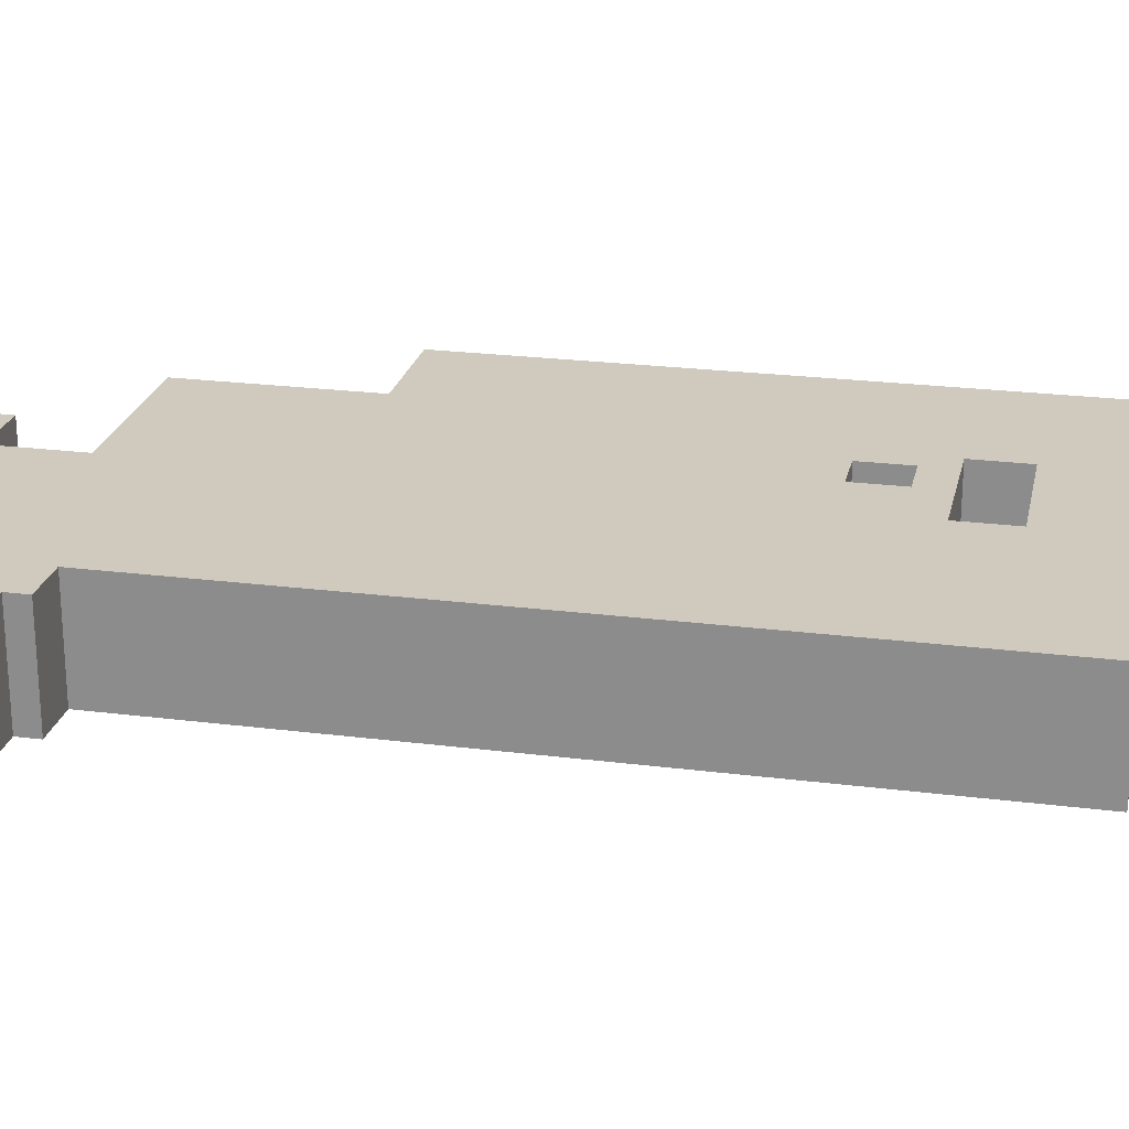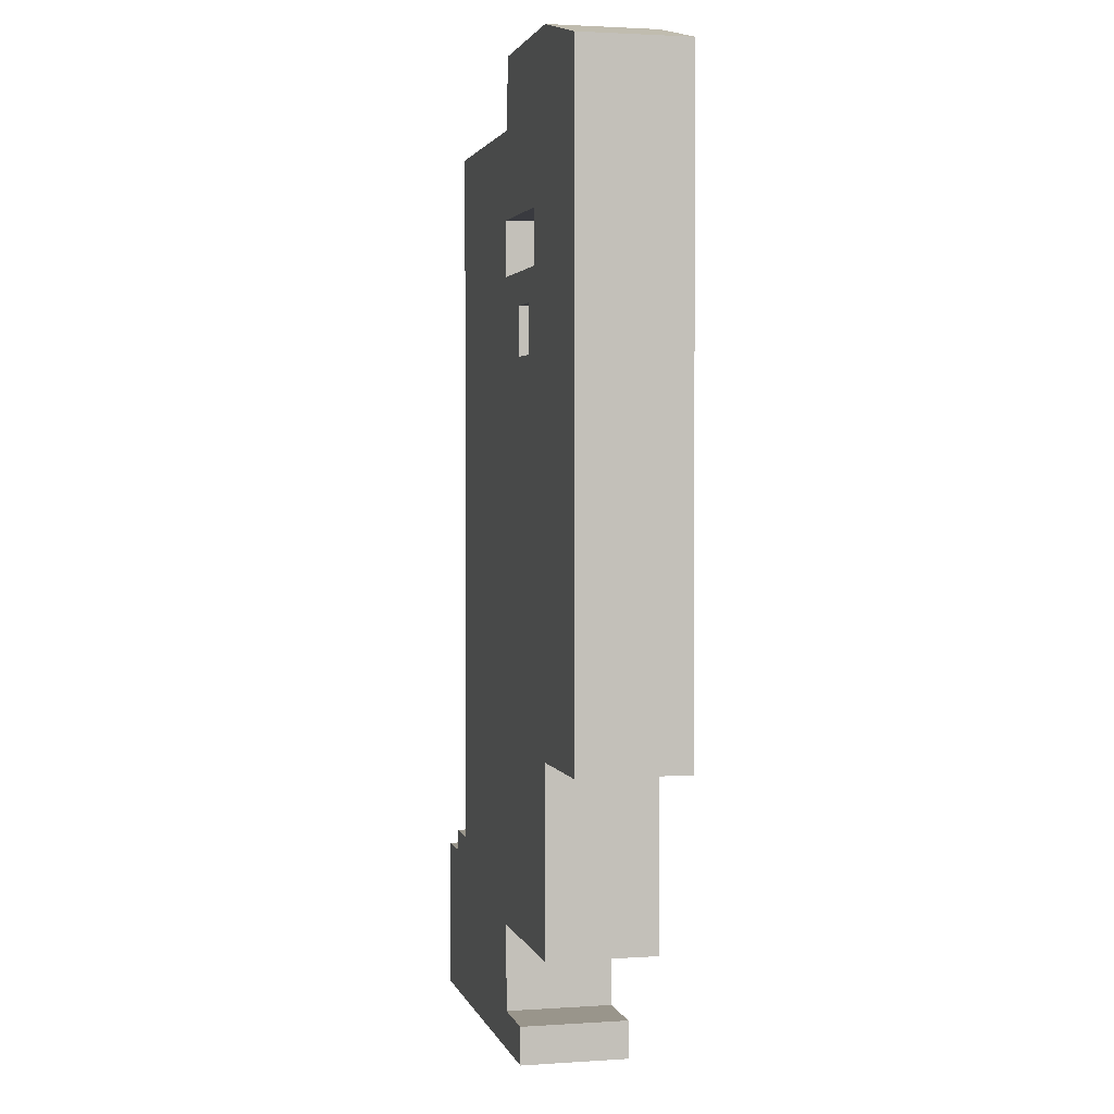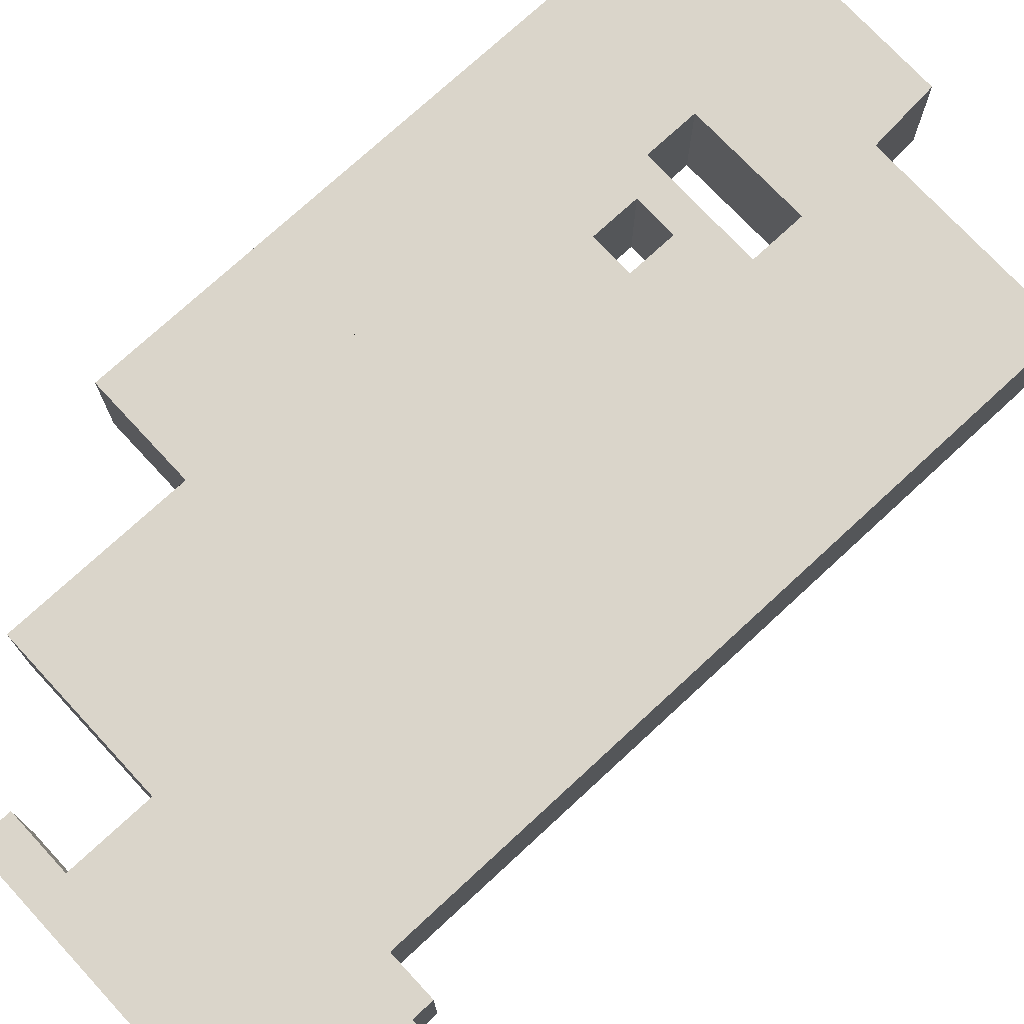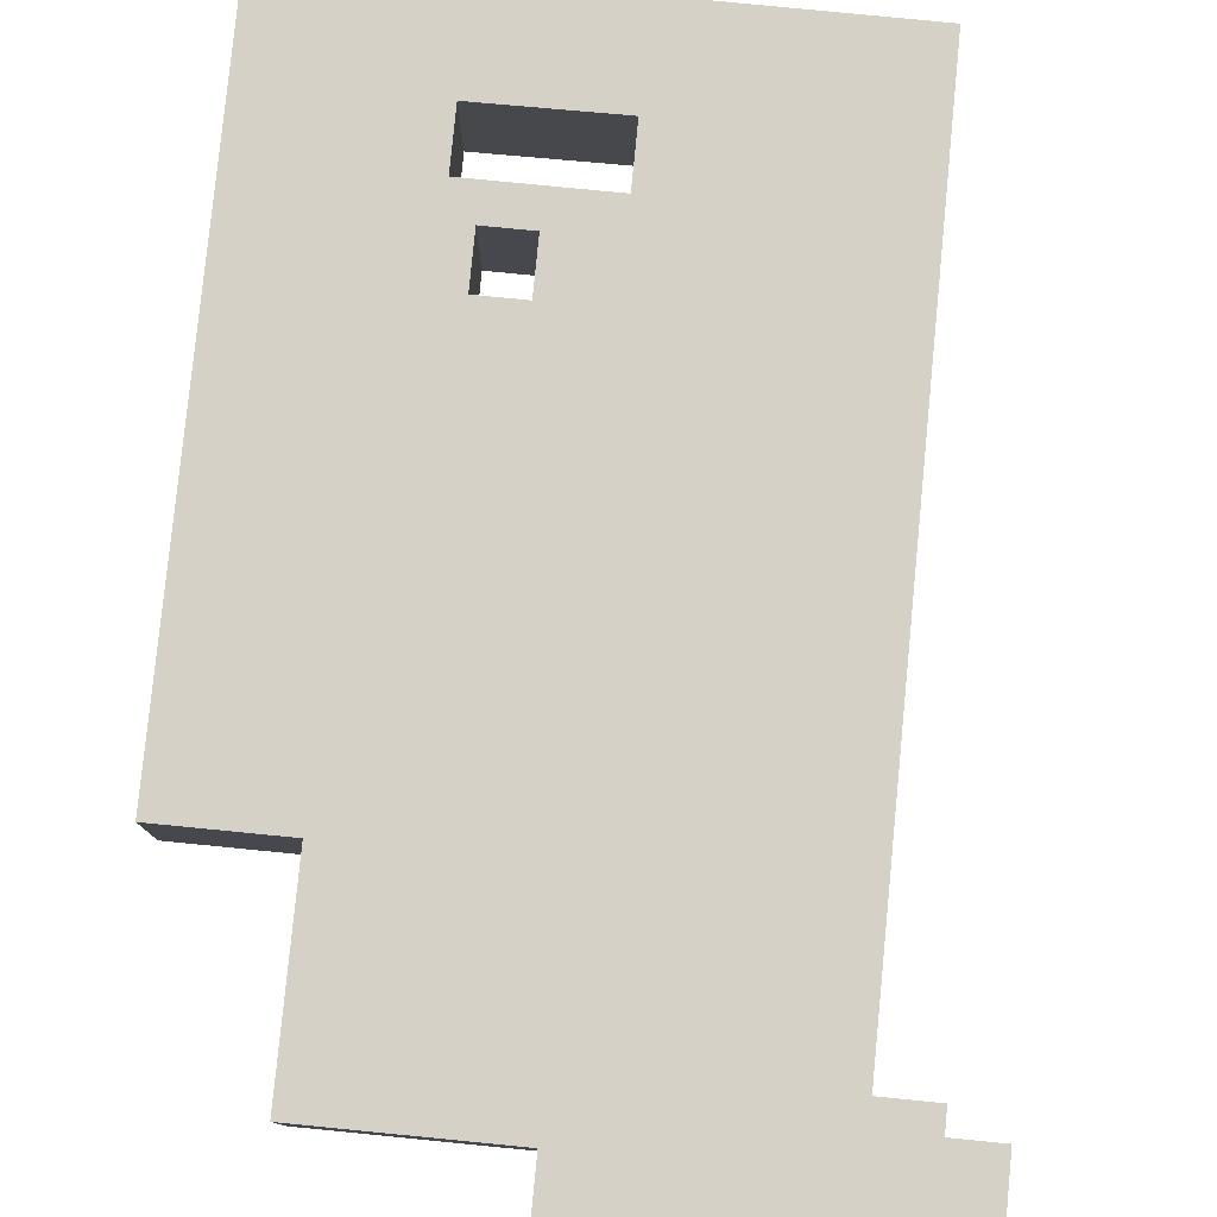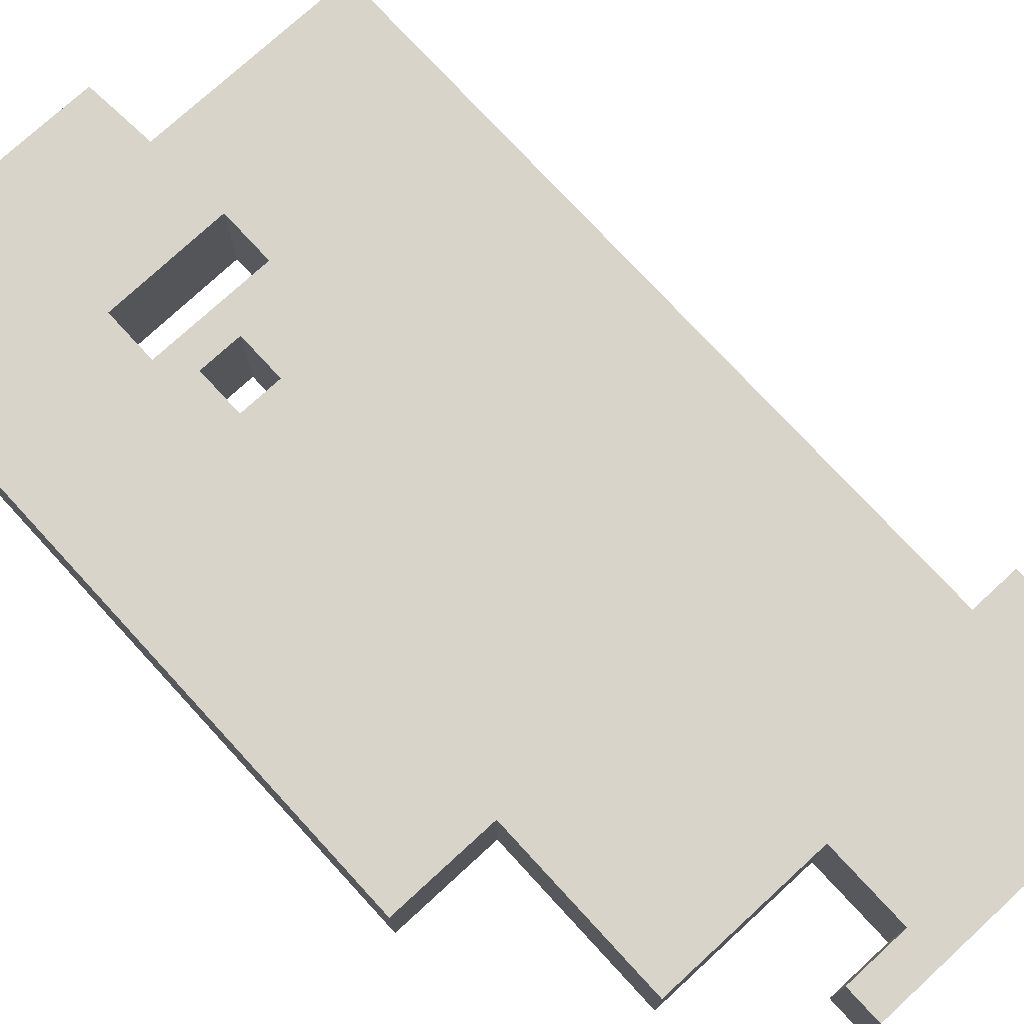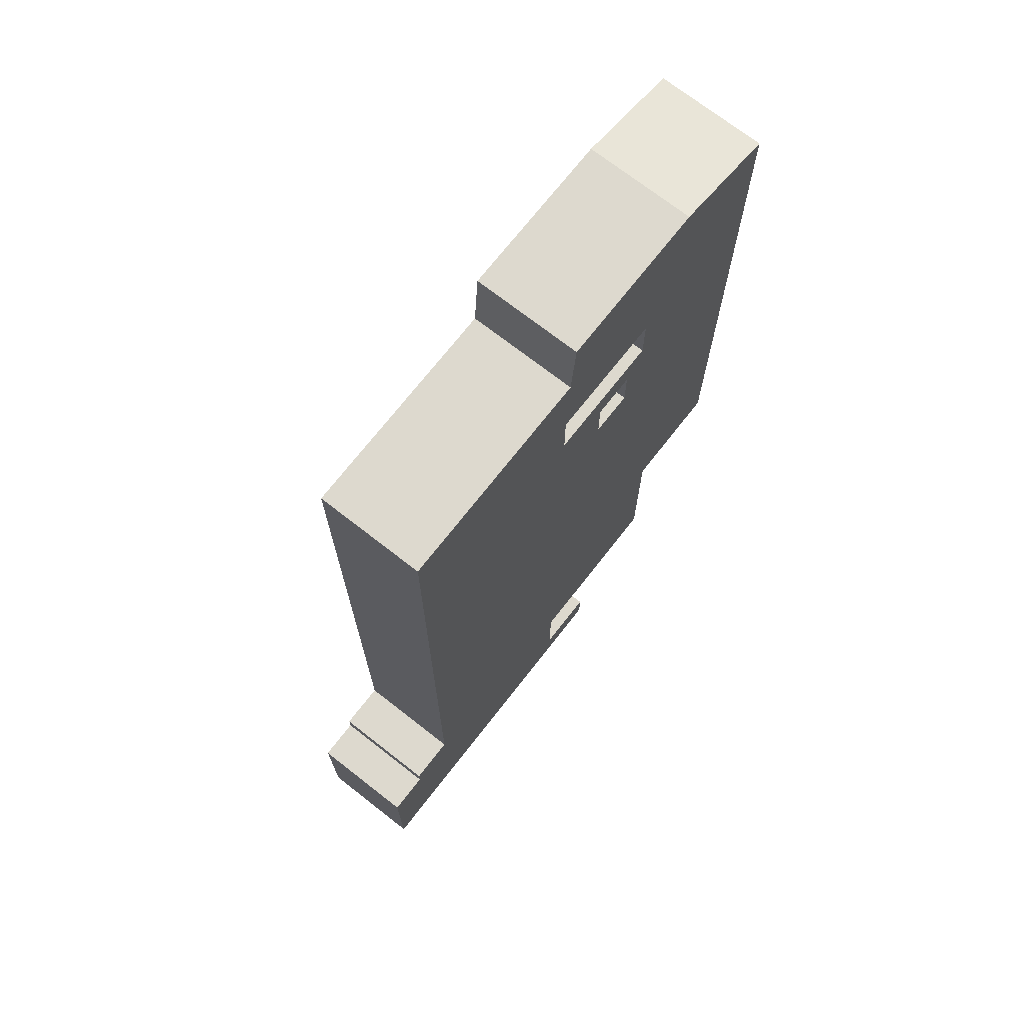
<metadata>
{"format":"obj","ext":"obj","renderer":"f3d","projection":"perspective","resolution":1024,"background":"white","views":[{"elev":23.1,"azim":-77.8,"up":"+Y"},{"elev":2.2,"azim":76.7,"up":"+Z"},{"elev":74.3,"azim":-132.8,"up":"+Y"},{"elev":79.5,"azim":-174.4,"up":"+Y"},{"elev":75.2,"azim":137.4,"up":"+Y"},{"elev":71.8,"azim":-52.0,"up":"+Z"}]}
</metadata>
<code>
g Mesh1 Model
v 20.74 0 -10.92
v 18.76 0 -3.51
v 18.74 0 -10.92
f 1 2 3
v 19.44 0 -4.447
f 2 1 4
v 19.94 0 -4.447
f 4 1 5
v 19.94 0 -3.884
f 5 1 6
v 20.2 0 -3.51
f 6 1 7
v 20.2 0 -2.885
f 7 1 8
v 20.74 0 -1.042
f 9 8 1
v 18.86 0 -1.042
f 10 8 9
v 18.8 0 -1.861
f 11 8 10
v 18.76 0 -2.871
f 11 12 8
v 16.3 0 -1.861
f 13 12 11
f 12 13 3
v 18.74 0 -11.92
f 3 13 14
v 16.3 0 -10.3
f 15 14 13
v 15.74 0 -10.3
f 16 14 15
v 19.49 0 -12.36
f 16 17 14
v 15.74 0 -10.55
f 18 17 16
v 15.24 0 -10.55
f 19 17 18
v 15.24 0 -12.36
f 17 19 20
v 15.24 1.25 -10.55
v 15.24 1.25 -12.36
f 20 19 21 22
v 15.74 1.25 -10.55
f 19 18 23 21
v 15.74 1.25 -10.3
f 18 16 24 23
v 16.3 1.25 -10.3
f 16 15 25 24
v 16.3 1.25 -1.861
f 15 13 26 25
v 18.8 1.25 -1.861
f 13 11 27 26
v 18.86 1.25 -1.042
f 11 10 28 27
v 20.74 1.25 -1.042
f 10 9 29 28
v 22.01 0 -1.361
v 22.01 1.25 -1.361
f 9 30 31 29
v 22.01 0 -8.799
f 9 32 30
v 20.74 0 -8.799
f 9 33 32
f 9 1 33
v 20.74 1.25 -10.92
v 20.74 1.25 -8.799
f 33 1 34 35
v 18.74 1.25 -10.92
f 1 3 36 34
v 18.74 1.25 -11.92
f 3 14 37 36
v 19.49 0 -11.92
v 19.49 1.25 -11.92
f 14 38 39 37
f 14 17 38
v 19.49 1.25 -12.36
f 38 17 40 39
f 17 20 22 40
f 22 23 40
f 23 22 21
f 40 23 37
f 37 23 25
f 25 23 24
f 37 25 36
v 18.76 1.25 -2.871
f 25 41 36
f 25 27 41
f 27 25 26
v 20.2 1.25 -2.885
f 41 27 42
f 42 27 28
f 42 28 29
v 20.2 1.25 -3.51
f 42 29 43
f 34 43 29
v 19.94 1.25 -4.447
f 34 44 43
v 19.44 1.25 -4.447
f 34 45 44
v 18.76 1.25 -3.51
f 34 46 45
f 36 46 34
f 46 36 41
f 12 2 46 41
f 12 3 2
f 2 7 43 46
v 19.44 0 -3.884
f 2 47 7
f 47 2 4
v 19.44 1.25 -3.884
f 47 4 45 48
f 4 5 44 45
v 19.94 1.25 -3.884
f 5 6 49 44
f 6 47 48 49
f 7 47 6
f 48 43 49
f 43 48 46
f 45 46 48
f 49 43 44
f 7 8 42 43
f 8 12 41 42
f 34 29 35
f 31 35 29
v 22.01 1.25 -8.799
f 35 31 50
f 30 32 50 31
f 32 33 35 50
f 40 37 39

</code>
